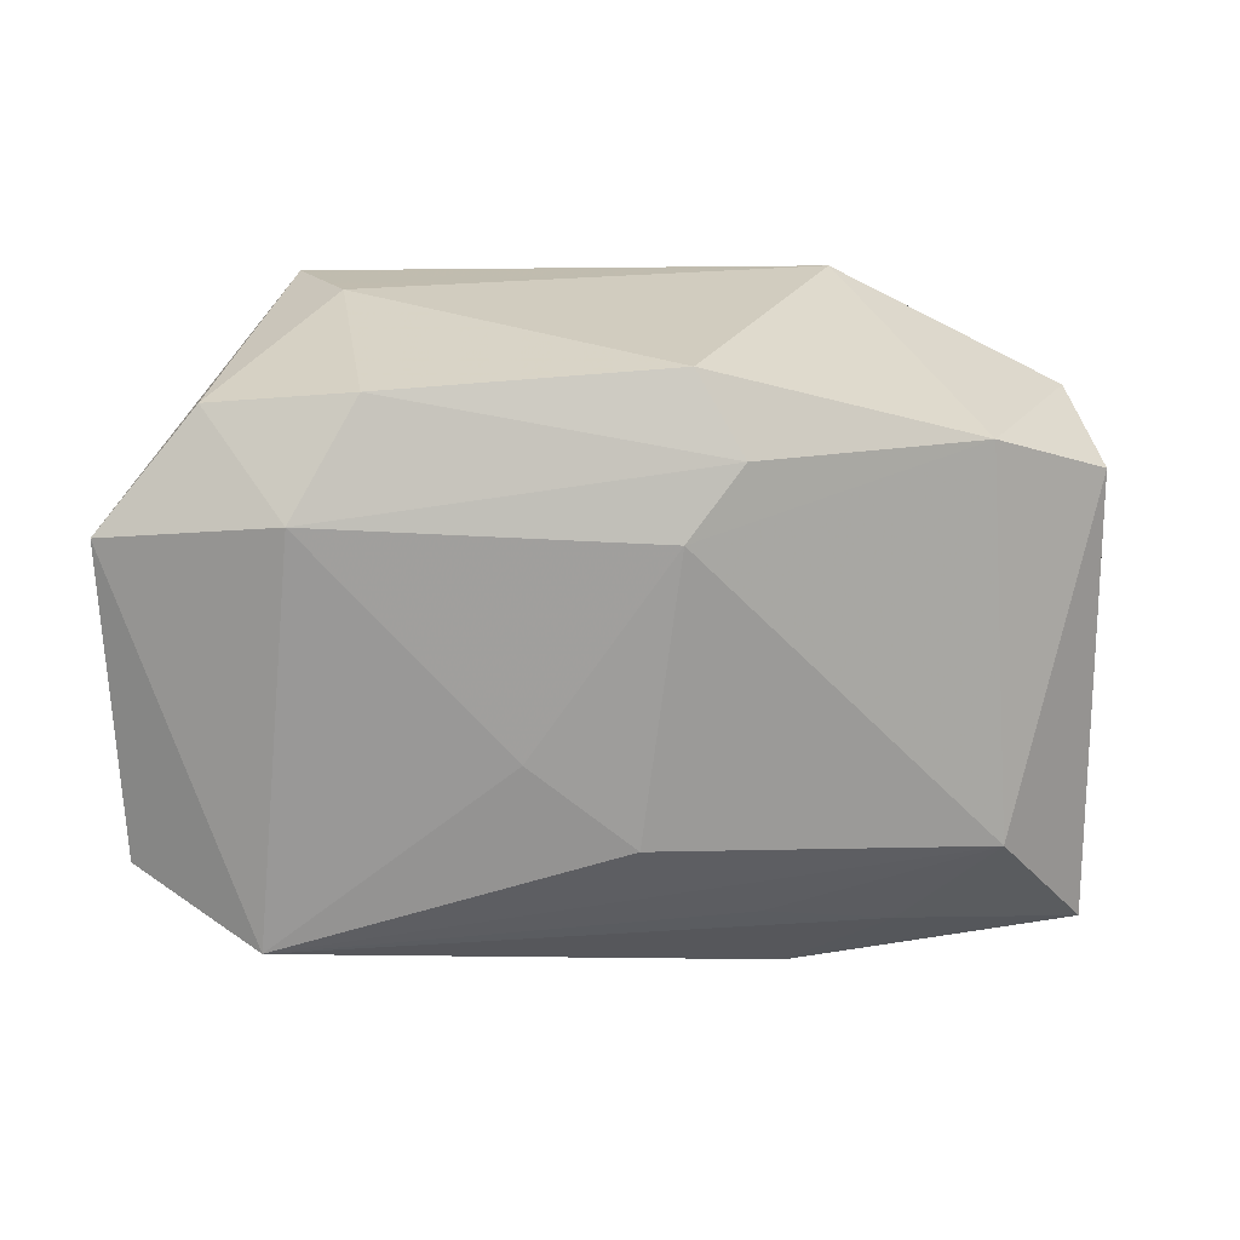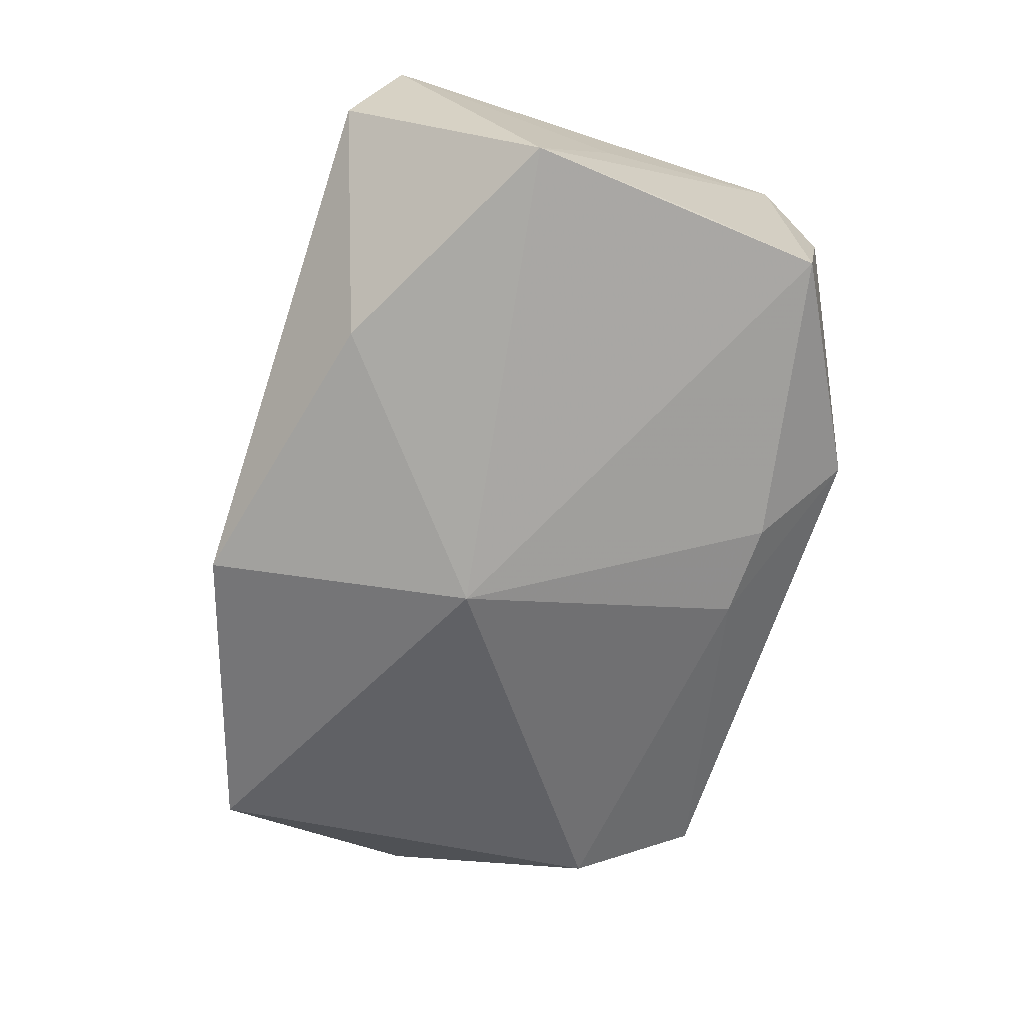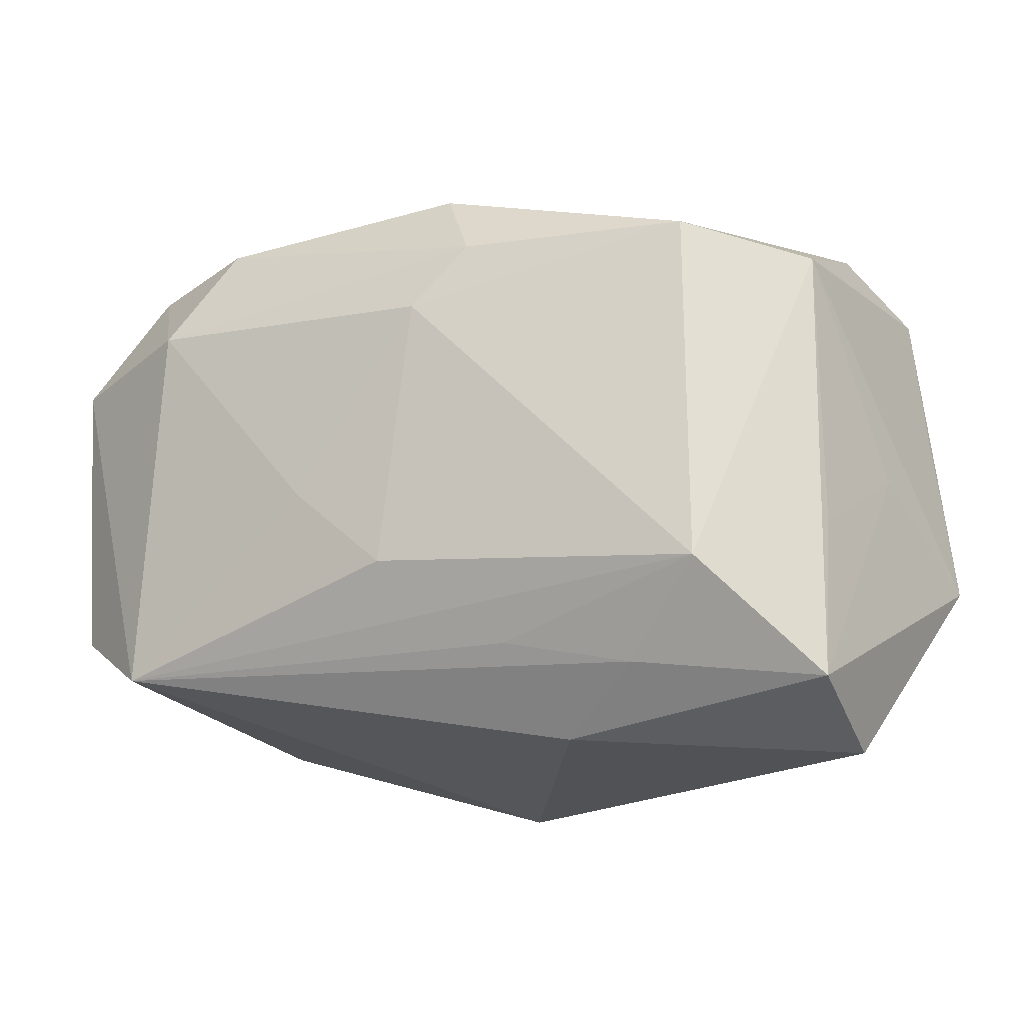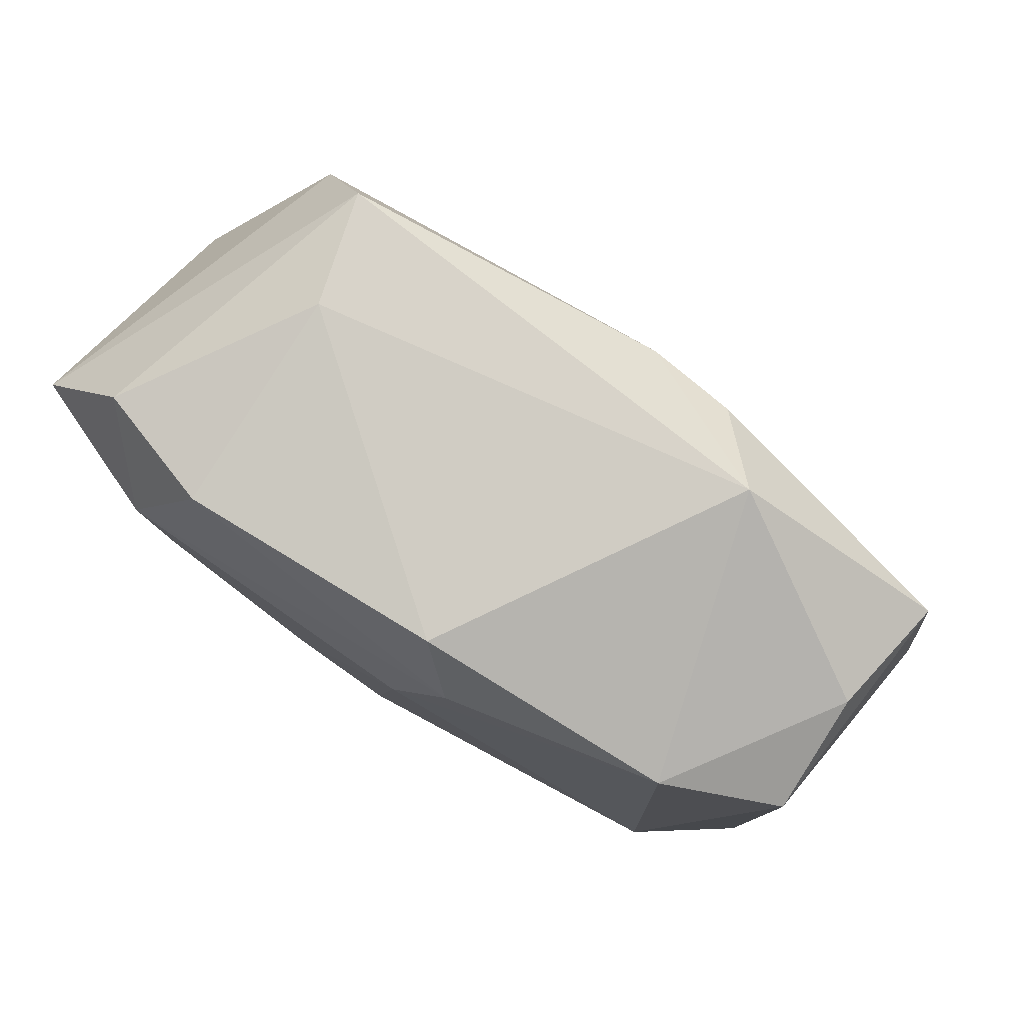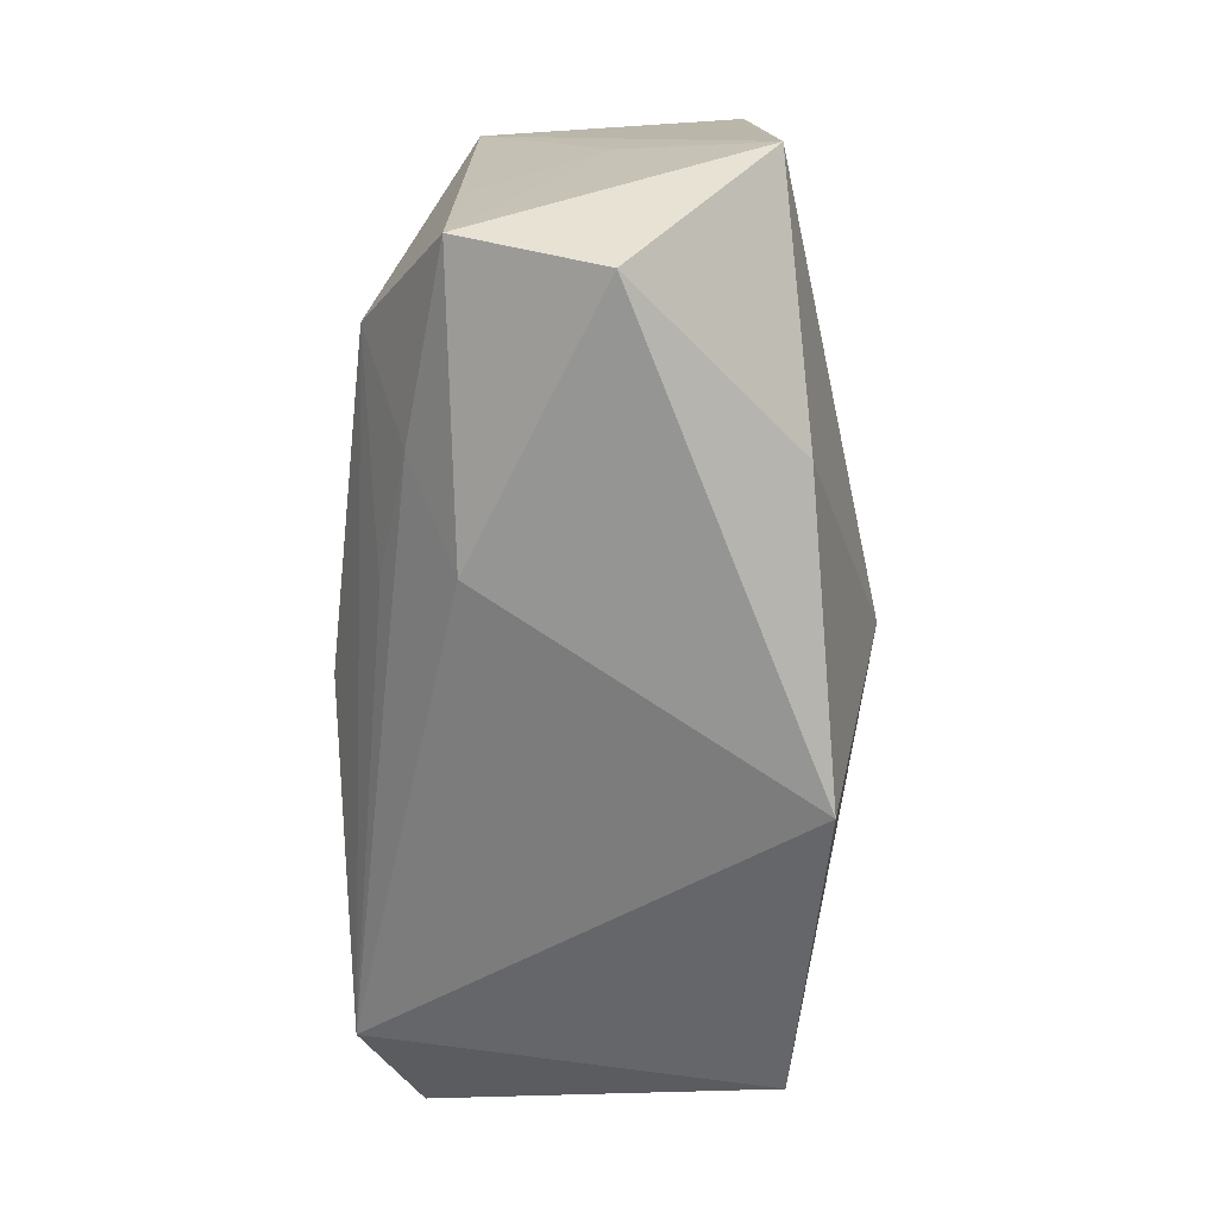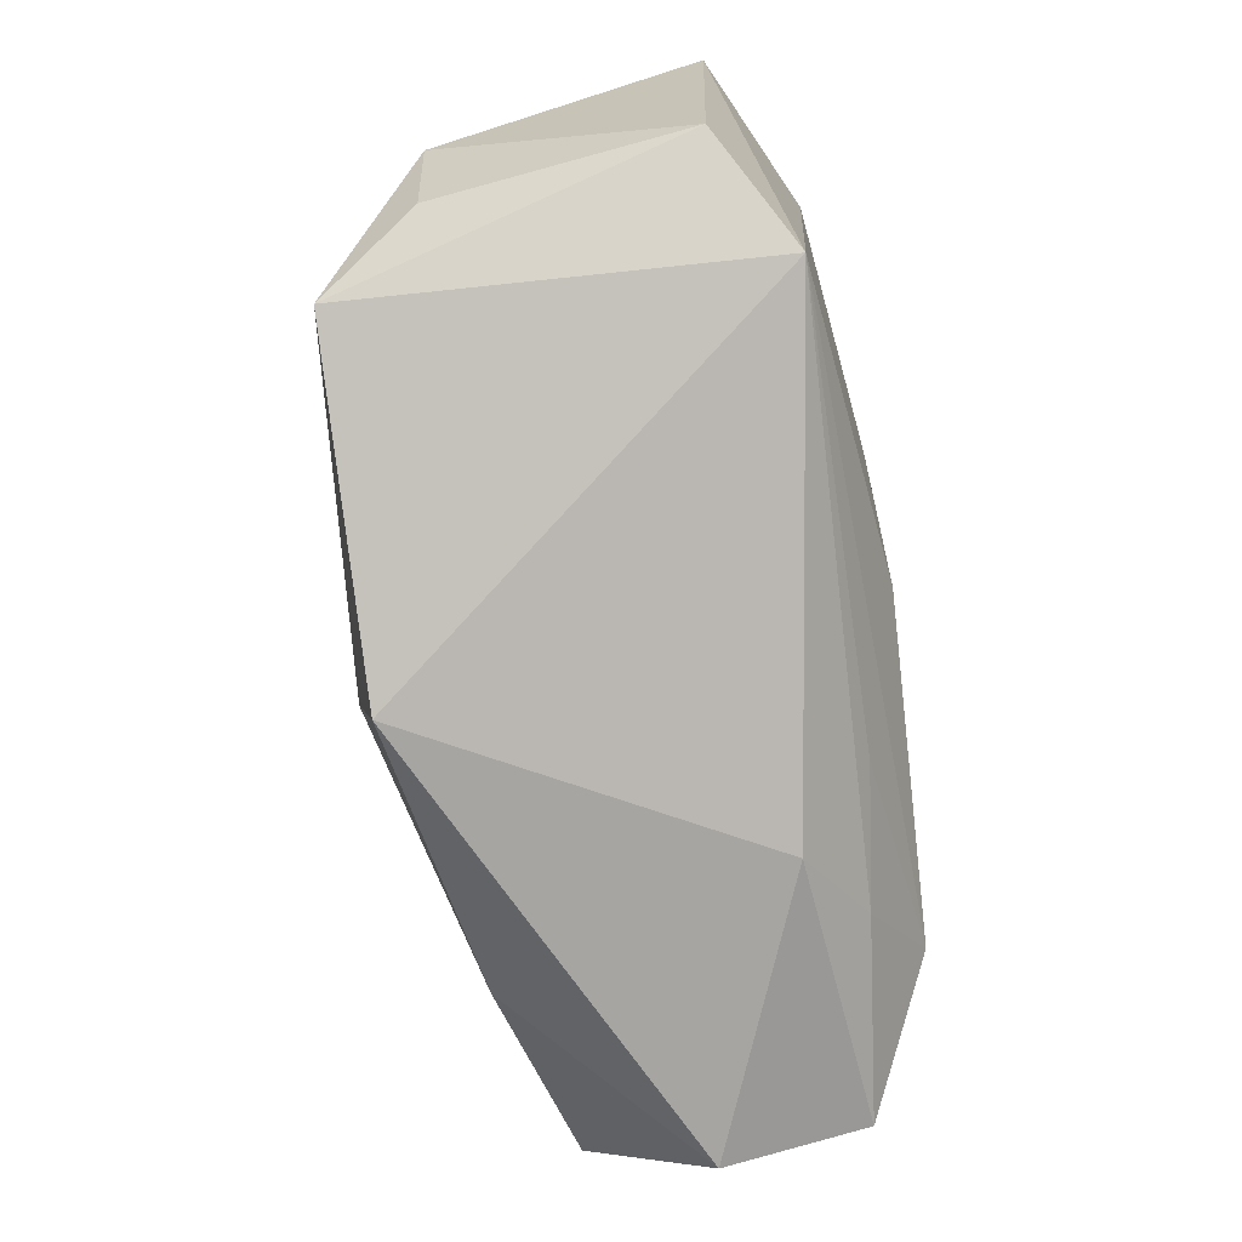
<metadata>
{"format":"obj","ext":"obj","renderer":"f3d","projection":"perspective","resolution":1024,"background":"white","views":[{"elev":19.9,"azim":-9.1,"up":"+Y"},{"elev":-61.9,"azim":71.4,"up":"+Z"},{"elev":-18.4,"azim":28.3,"up":"+Y"},{"elev":79.5,"azim":33.1,"up":"+Y"},{"elev":-69.6,"azim":88.8,"up":"+Y"},{"elev":-70.8,"azim":-78.1,"up":"+Y"}]}
</metadata>
<code>
v 0.01875 0.0258 -0.009499
v -0.03814 0.0004703 -0.007845
v 0.003239 0.02449 0.01551
v -0.01991 0.02382 0.01619
v -0.02809 0.01665 -0.01552
v 0.01969 -0.02026 0.01345
v 0.03541 0.0178 -0.0002555
v -0.001174 -0.01027 0.01973
v 0.03577 0.01397 0.009865
v 0.03563 -0.0227 0.01062
v 0.02558 0.01794 0.01438
v 0.03438 -0.02671 -0.0009966
v -0.01985 0.02665 -0.003035
v -0.02263 0.02607 -0.01305
v 0.0359 -0.009594 0.009498
v 0.006567 0.01823 0.01821
v -0.03756 -0.01156 0.01285
v 0.03739 0.0152 -0.01128
v -0.03612 -0.01041 -0.008001
v 0.005377 0.01939 -0.0169
v -0.02849 -0.01723 0.01779
v 0.01202 -0.02526 0.009475
v 0.03799 -0.003357 -0.0007295
v 0.00174 -0.004635 -0.0221
v -0.0321 -0.01812 -0.01561
v -0.03083 0.02253 0.01251
v 0.03863 0.003399 -0.01141
v -0.004903 -0.02671 -0.01737
v 0.00886 -0.01782 0.01553
v -0.03871 0.01354 0.01369
v 0.027 -0.01305 0.01709
v 0.01335 0.01962 -0.01589
v -0.009621 -0.002932 0.01973
v 0.01983 -0.02117 -0.01497
v 0.001879 0.01285 0.01973
v -0.02545 0.01536 0.01904
v 0.04012 -0.01078 -0.01265
f 28 25 24
f 28 21 25
f 30 21 36
f 30 36 26
f 17 21 30
f 25 21 17
f 34 37 12
f 12 28 34
f 24 37 34
f 34 28 24
f 22 28 12
f 21 28 22
f 22 6 21
f 30 26 14
f 2 17 30
f 33 21 8
f 33 36 21
f 21 6 29
f 1 7 18
f 18 37 24
f 20 14 1
f 24 25 5
f 5 20 24
f 14 20 5
f 25 2 5
f 30 14 5
f 5 2 30
f 13 3 1
f 1 14 13
f 13 14 26
f 25 17 19
f 19 2 25
f 17 2 19
f 35 33 8
f 36 33 35
f 35 16 36
f 9 18 7
f 9 23 37
f 32 18 24
f 24 20 32
f 1 18 32
f 32 20 1
f 3 13 4
f 4 13 26
f 4 26 36
f 4 16 3
f 36 16 4
f 31 35 8
f 31 29 6
f 8 21 31
f 21 29 31
f 37 18 27
f 27 9 37
f 18 9 27
f 10 31 6
f 10 22 12
f 6 22 10
f 9 31 10
f 12 37 10
f 37 23 10
f 16 35 11
f 35 31 11
f 11 31 9
f 3 16 11
f 11 9 7
f 1 3 11
f 11 7 1
f 23 9 15
f 15 10 23
f 9 10 15

</code>
